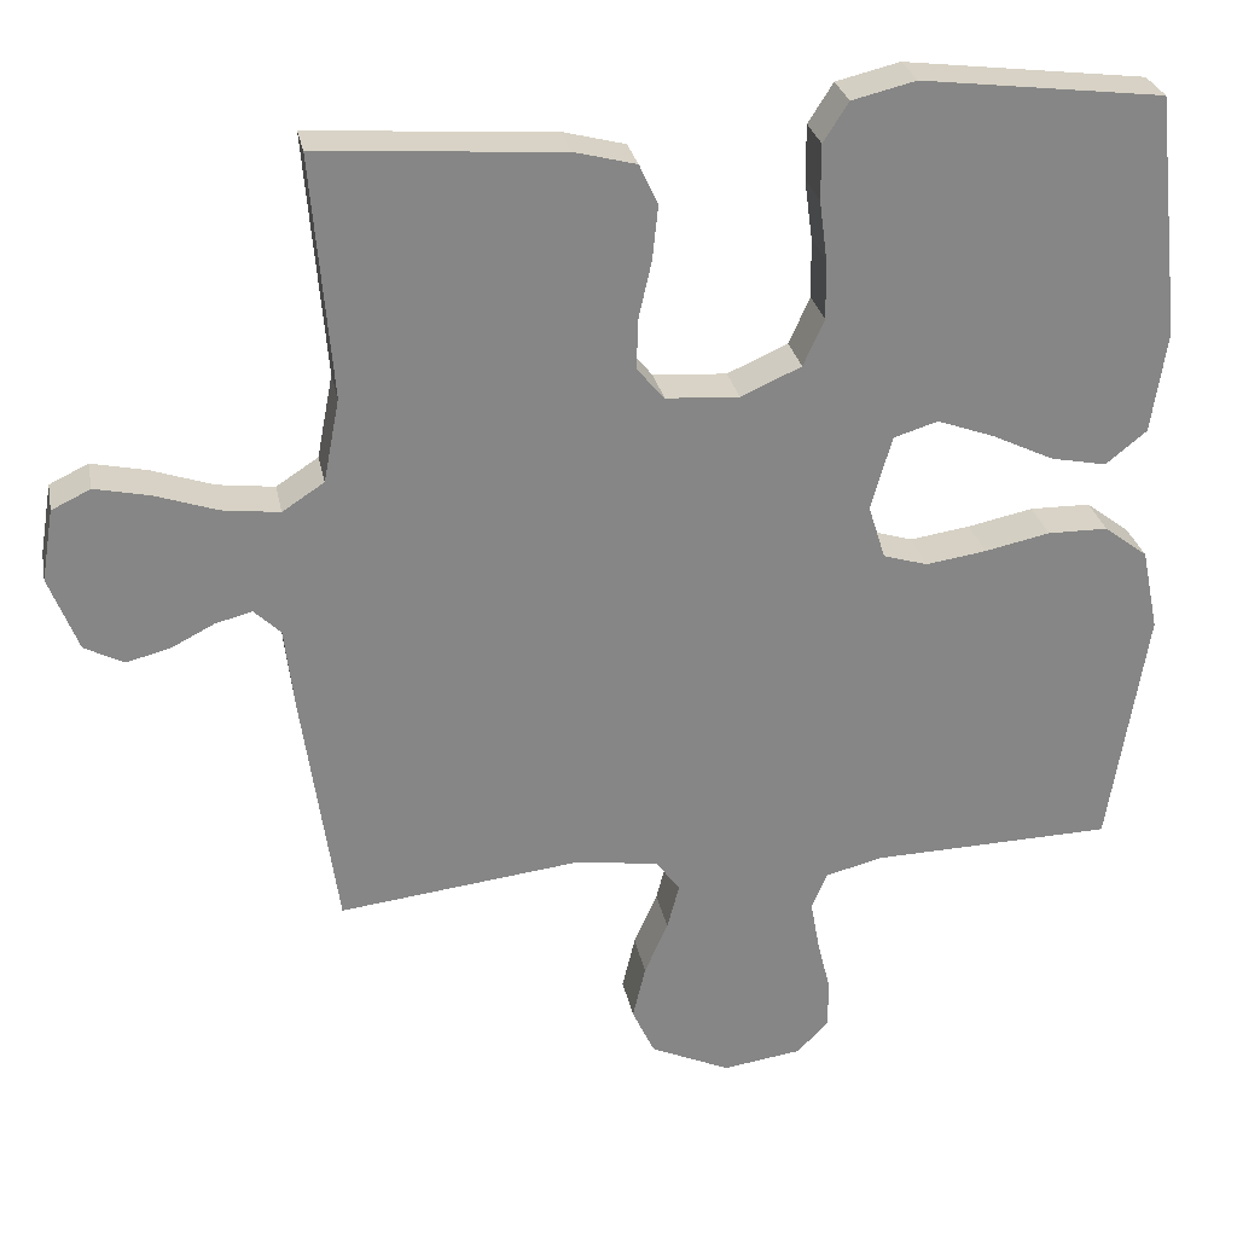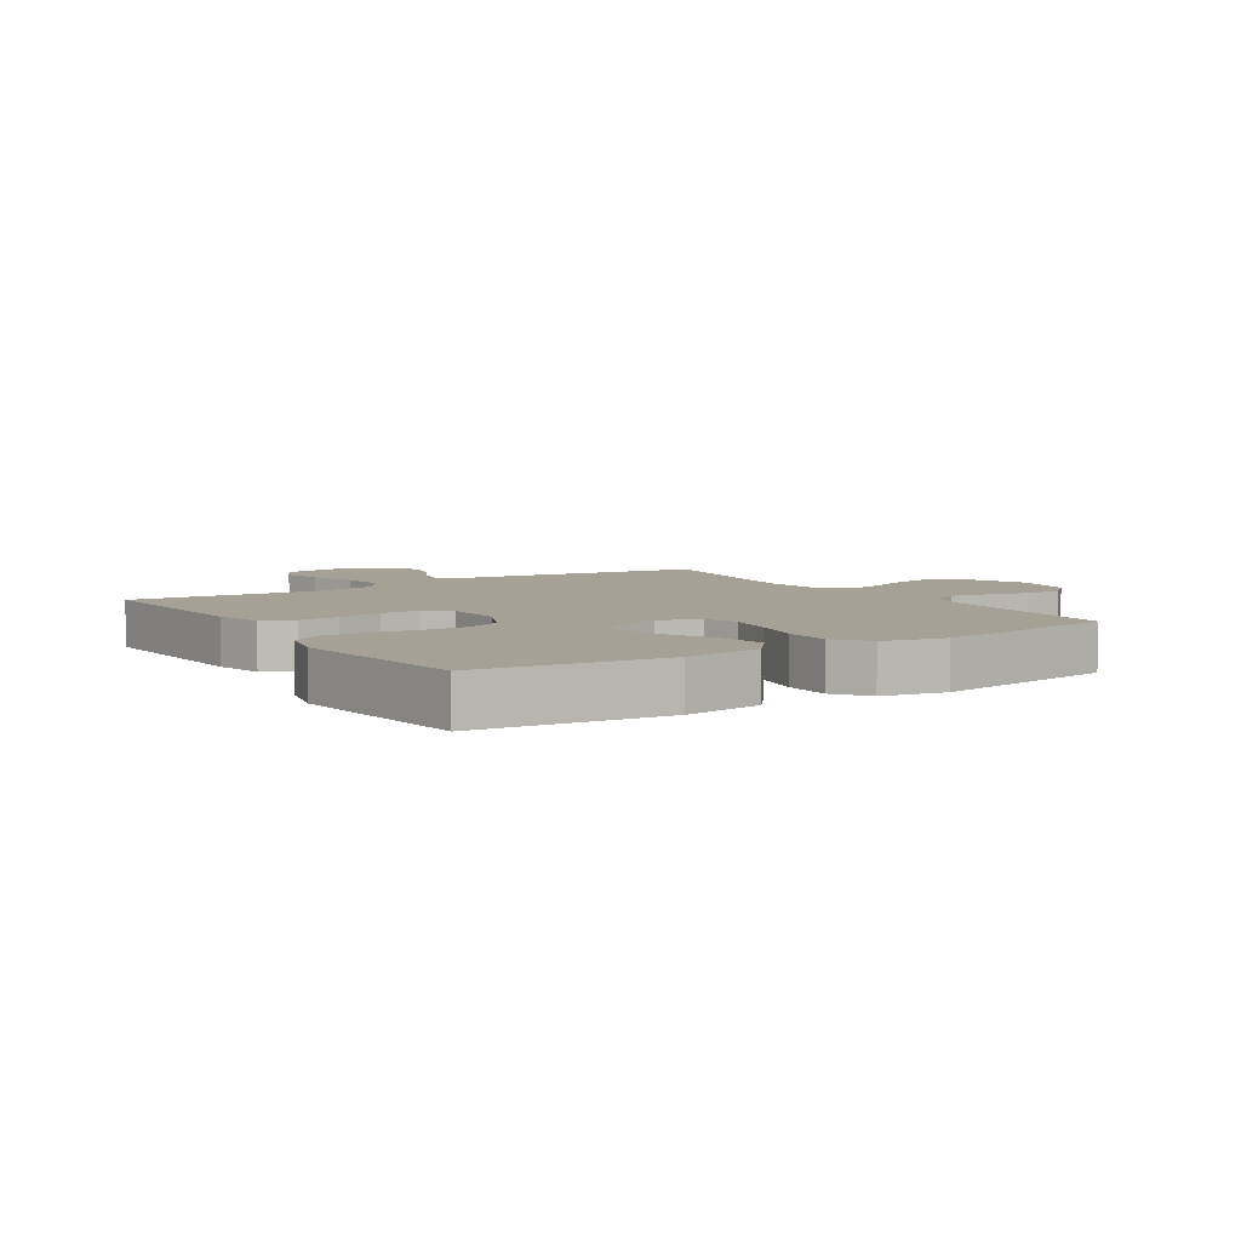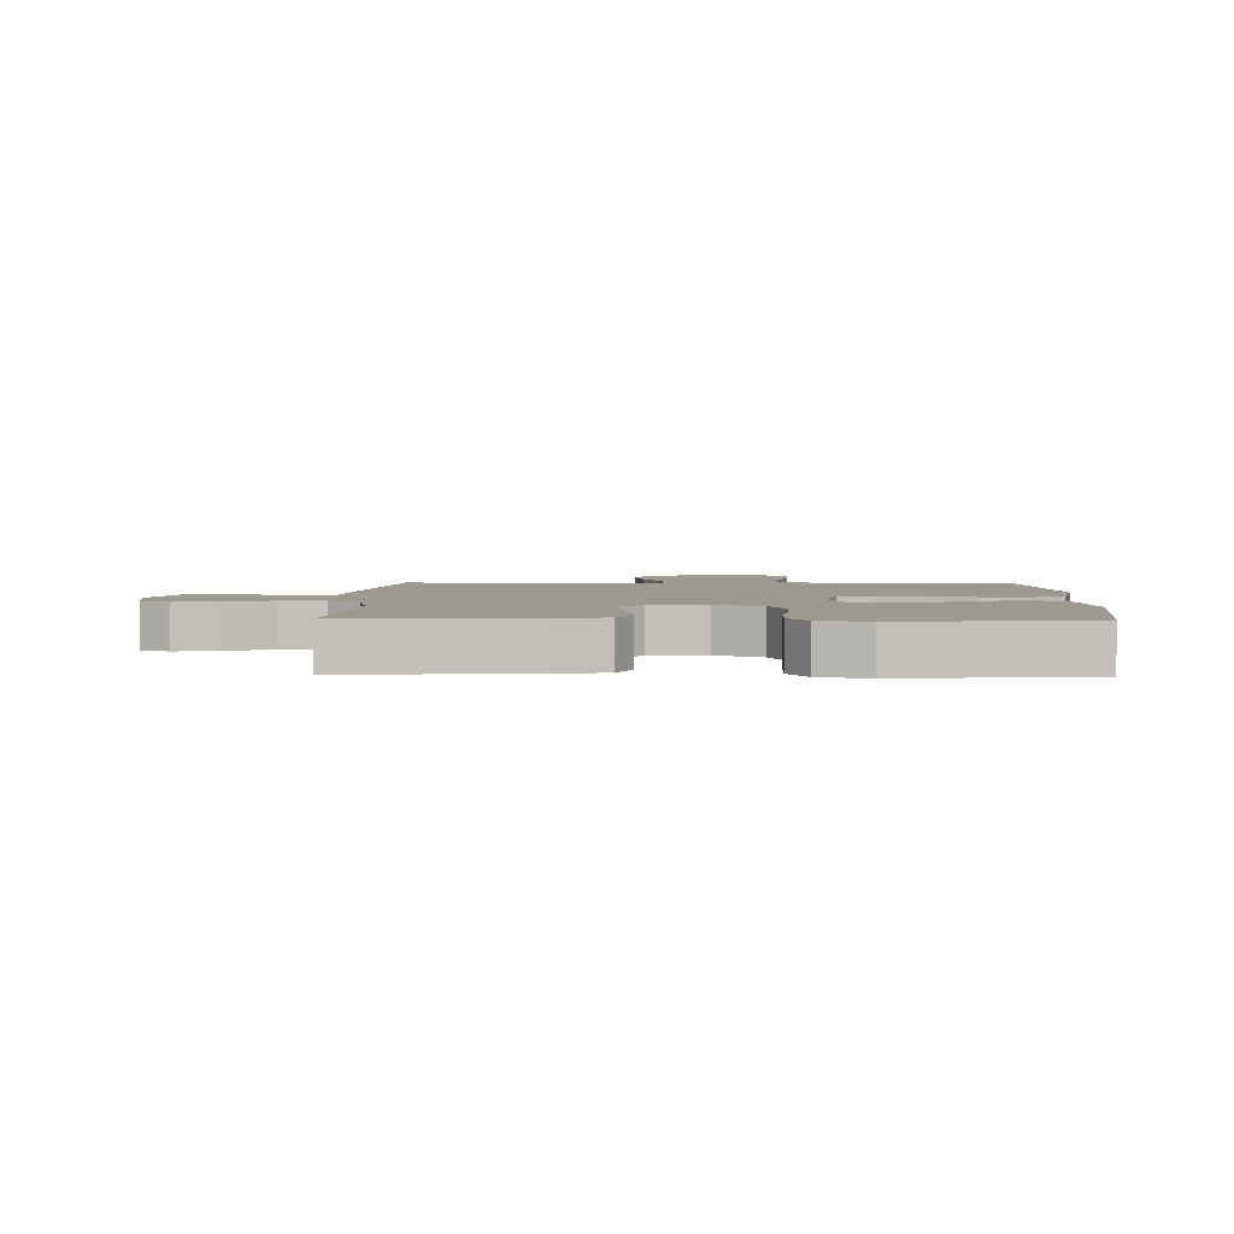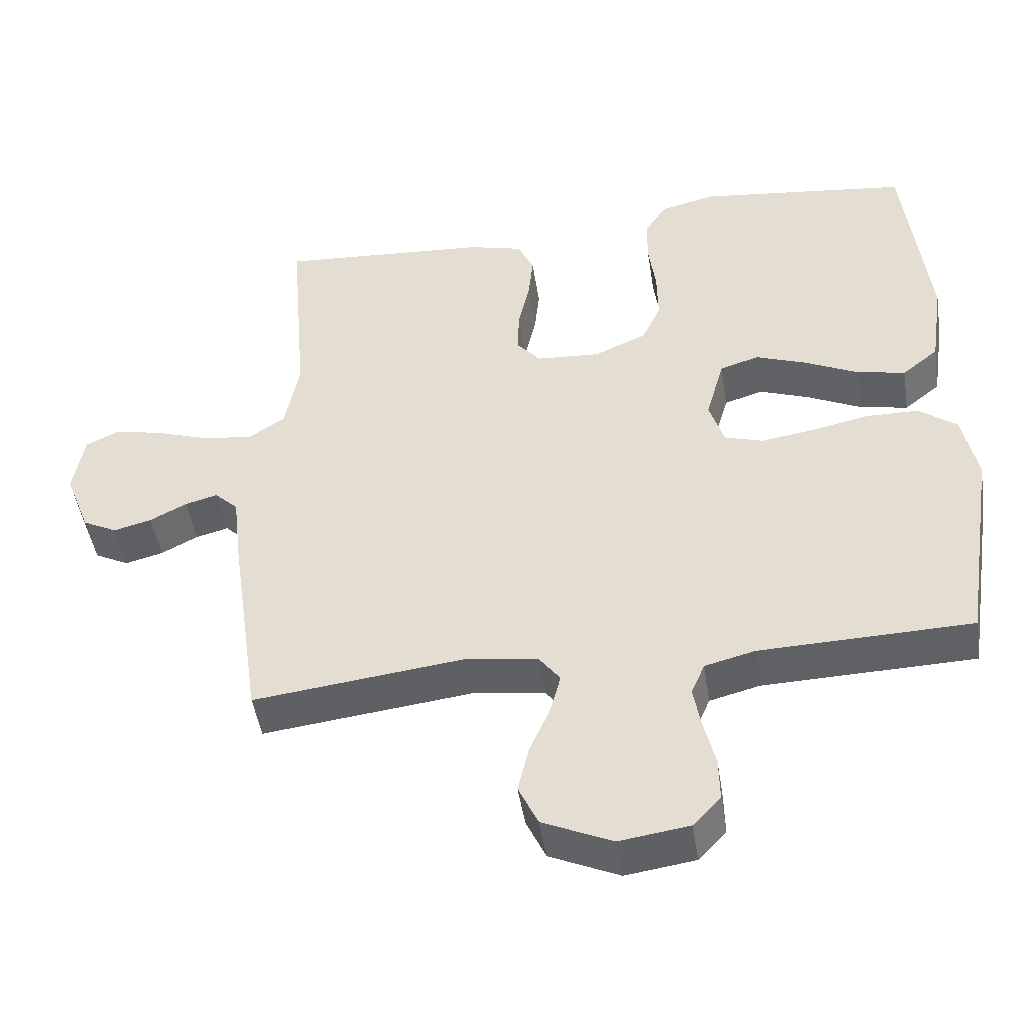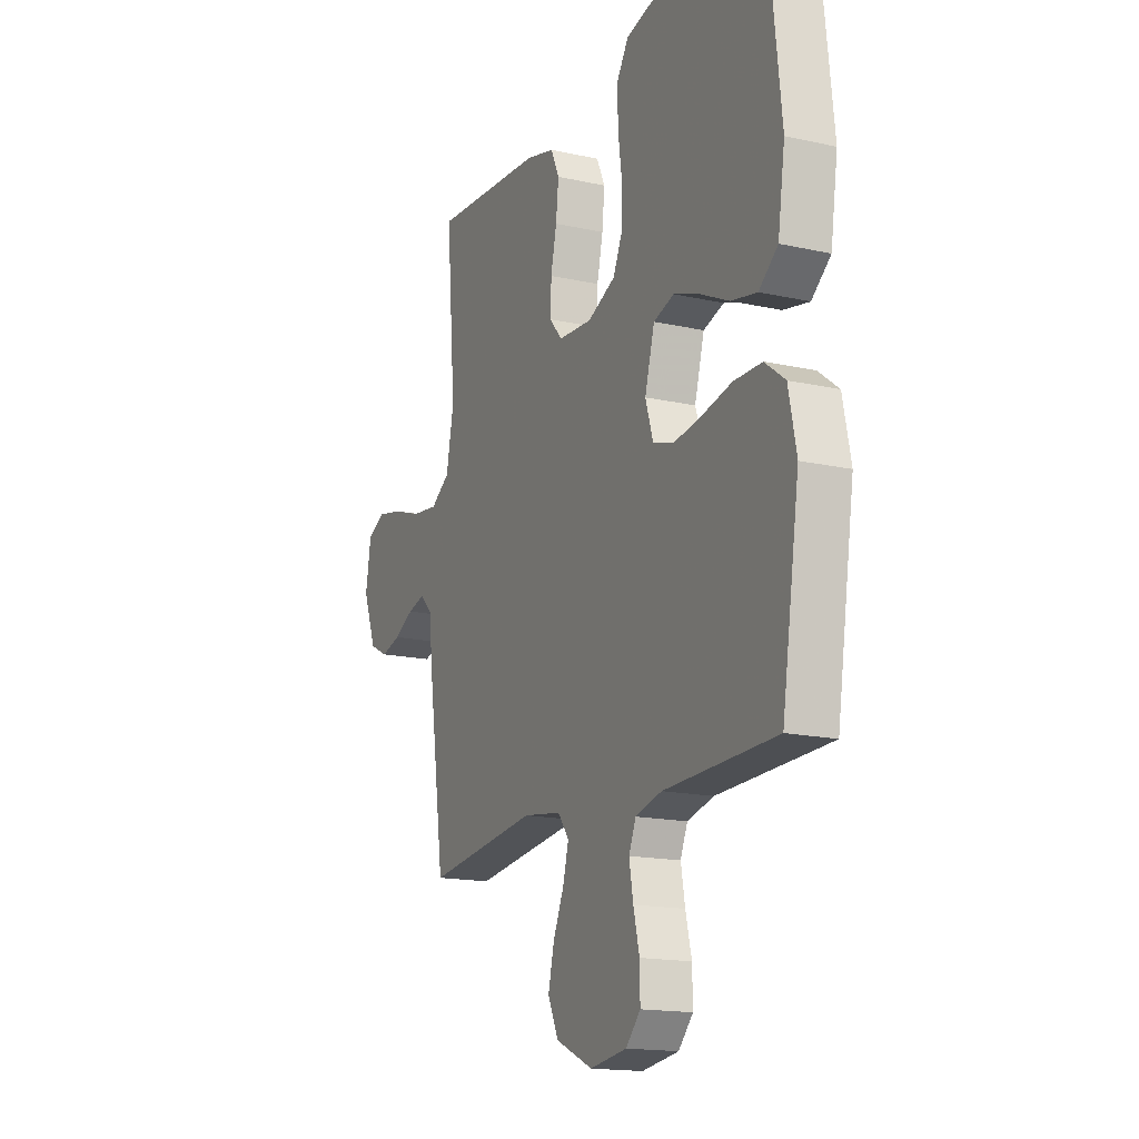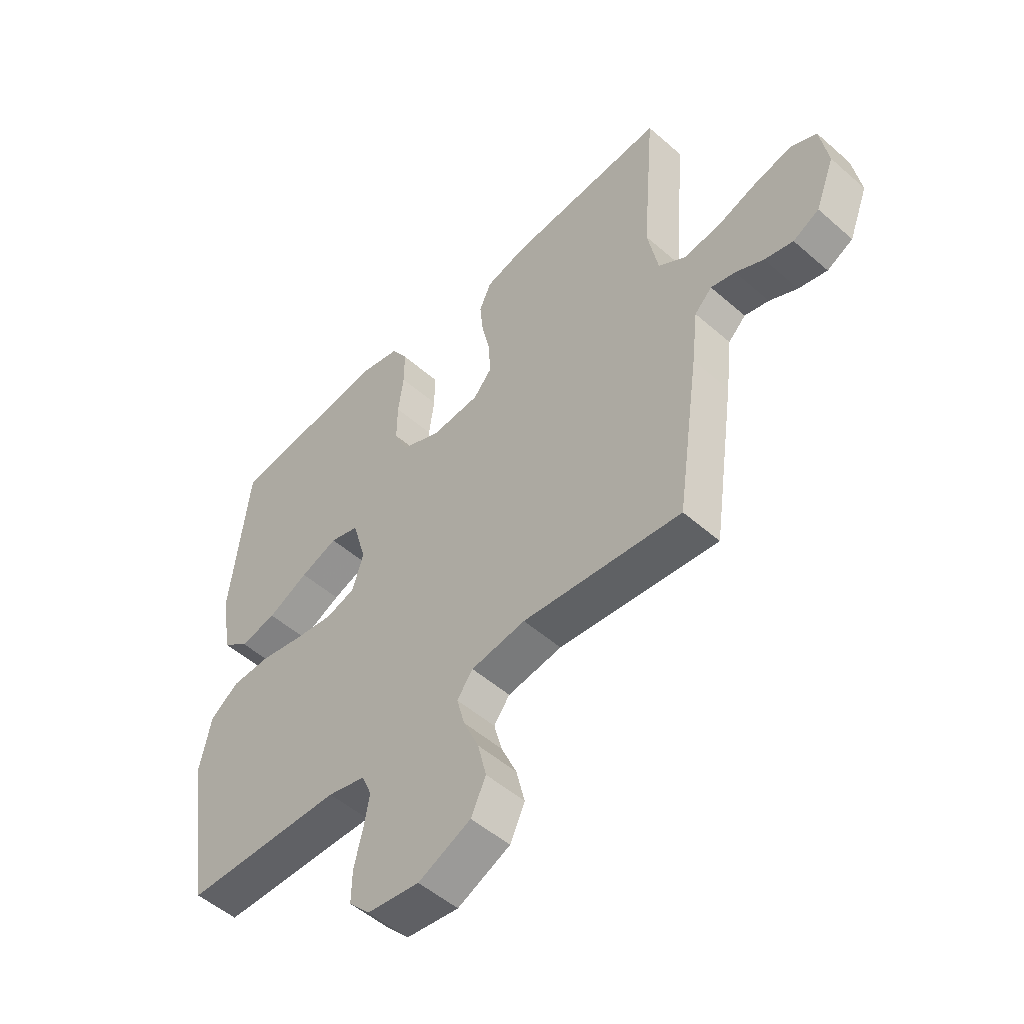
<metadata>
{"format":"obj","ext":"obj","renderer":"f3d","projection":"perspective","resolution":1024,"background":"white","views":[{"elev":28.1,"azim":-11.1,"up":"+Z"},{"elev":6.0,"azim":57.4,"up":"+Y"},{"elev":3.4,"azim":1.8,"up":"+Y"},{"elev":-47.0,"azim":8.8,"up":"+Z"},{"elev":-16.3,"azim":65.4,"up":"+Z"},{"elev":-51.6,"azim":-133.5,"up":"+Z"}]}
</metadata>
<code>
v 0.5 0.07 -0.5
v 0.2 0.07 -0.508
v 0.129 0.07 -0.526
v 0.11 0.07 -0.571
v 0.121 0.07 -0.632
v 0.137 0.07 -0.698
v 0.138 0.07 -0.759
v 0.099 0.07 -0.801
v 0 0.07 -0.815
v -0.099 0.07 -0.77
v -0.127 0.07 -0.71
v -0.111 0.07 -0.643
v -0.082 0.07 -0.577
v -0.067 0.07 -0.52
v -0.097 0.07 -0.48
v -0.2 0.07 -0.465
v -0.5 0.07 -0.5
v -0.543 0.07 -0.2
v -0.555 0.07 -0.097
v -0.588 0.07 -0.065
v -0.634 0.07 -0.077
v -0.687 0.07 -0.104
v -0.741 0.07 -0.118
v -0.79 0.07 -0.093
v -0.826 0.07 0
v -0.811 0.07 0.089
v -0.763 0.07 0.112
v -0.694 0.07 0.097
v -0.618 0.07 0.071
v -0.547 0.07 0.062
v -0.495 0.07 0.096
v -0.475 0.07 0.2
v -0.5 0.07 0.5
v -0.2 0.07 0.479
v -0.123 0.07 0.459
v -0.1 0.07 0.409
v -0.107 0.07 0.342
v -0.123 0.07 0.271
v -0.125 0.07 0.208
v -0.091 0.07 0.168
v 0 0.07 0.162
v 0.075 0.07 0.195
v 0.101 0.07 0.253
v 0.1 0.07 0.326
v 0.09 0.07 0.401
v 0.09 0.07 0.469
v 0.121 0.07 0.518
v 0.2 0.07 0.537
v 0.5 0.07 0.5
v 0.533 0.07 0.2
v 0.514 0.07 0.073
v 0.463 0.07 0.032
v 0.394 0.07 0.046
v 0.317 0.07 0.083
v 0.246 0.07 0.109
v 0.191 0.07 0.092
v 0.165 0.07 0
v 0.186 0.07 -0.067
v 0.241 0.07 -0.084
v 0.316 0.07 -0.073
v 0.397 0.07 -0.056
v 0.472 0.07 -0.057
v 0.526 0.07 -0.098
v 0.547 0.07 -0.2
v 0.5 0 -0.5
v 0.2 0 -0.508
v 0.129 0 -0.526
v 0.11 0 -0.571
v 0.121 0 -0.632
v 0.137 0 -0.698
v 0.138 0 -0.759
v 0.099 0 -0.801
v 0 0 -0.815
v -0.099 0 -0.77
v -0.127 0 -0.71
v -0.111 0 -0.643
v -0.082 0 -0.577
v -0.067 0 -0.52
v -0.097 0 -0.48
v -0.2 0 -0.465
v -0.5 0 -0.5
v -0.543 0 -0.2
v -0.555 0 -0.097
v -0.588 0 -0.065
v -0.634 0 -0.077
v -0.687 0 -0.104
v -0.741 0 -0.118
v -0.79 0 -0.093
v -0.826 0 0
v -0.811 0 0.089
v -0.763 0 0.112
v -0.694 0 0.097
v -0.618 0 0.071
v -0.547 0 0.062
v -0.495 0 0.096
v -0.475 0 0.2
v -0.5 0 0.5
v -0.2 0 0.479
v -0.123 0 0.459
v -0.1 0 0.409
v -0.107 0 0.342
v -0.123 0 0.271
v -0.125 0 0.208
v -0.091 0 0.168
v 0 0 0.162
v 0.075 0 0.195
v 0.101 0 0.253
v 0.1 0 0.326
v 0.09 0 0.401
v 0.09 0 0.469
v 0.121 0 0.518
v 0.2 0 0.537
v 0.5 0 0.5
v 0.533 0 0.2
v 0.514 0 0.073
v 0.463 0 0.032
v 0.394 0 0.046
v 0.317 0 0.083
v 0.246 0 0.109
v 0.191 0 0.092
v 0.165 0 0
v 0.186 0 -0.067
v 0.241 0 -0.084
v 0.316 0 -0.073
v 0.397 0 -0.056
v 0.472 0 -0.057
v 0.526 0 -0.098
v 0.547 0 -0.2
f 63 64 1 2
f 60 61 62 63
f 59 60 63 2
f 58 59 2 3
f 57 58 3 4
f 51 52 53 54
f 51 54 55
f 50 51 55
f 49 50 55 56
f 47 48 49 56
f 44 45 46 47
f 43 44 47 56
f 35 36 37 38
f 35 38 39
f 32 33 34 35
f 31 32 35 39
f 30 31 39 40
f 26 27 28 29
f 26 29 30
f 25 26 30
f 24 25 30
f 21 22 23 24
f 20 21 24 30
f 19 20 30 40
f 16 17 18 19
f 15 16 19 40
f 10 11 12 13
f 10 13 14
f 9 10 14
f 8 9 14
f 5 6 7 8
f 4 5 8 14
f 57 4 14 15
f 42 43 56 57
f 41 42 57 15
f 15 40 41
f 66 65 128 127
f 127 126 125 124
f 66 127 124 123
f 67 66 123 122
f 68 67 122 121
f 118 117 116 115
f 119 118 115
f 119 115 114
f 120 119 114 113
f 120 113 112 111
f 111 110 109 108
f 120 111 108 107
f 102 101 100 99
f 103 102 99
f 99 98 97 96
f 103 99 96 95
f 104 103 95 94
f 93 92 91 90
f 94 93 90
f 94 90 89
f 94 89 88
f 88 87 86 85
f 94 88 85 84
f 104 94 84 83
f 83 82 81 80
f 104 83 80 79
f 77 76 75 74
f 78 77 74
f 78 74 73
f 78 73 72
f 72 71 70 69
f 78 72 69 68
f 79 78 68 121
f 121 120 107 106
f 79 121 106 105
f 105 104 79
f 1 65 66 2
f 2 66 67 3
f 3 67 68 4
f 4 68 69 5
f 5 69 70 6
f 6 70 71 7
f 7 71 72 8
f 8 72 73 9
f 9 73 74 10
f 10 74 75 11
f 11 75 76 12
f 12 76 77 13
f 13 77 78 14
f 14 78 79 15
f 15 79 80 16
f 16 80 81 17
f 17 81 82 18
f 18 82 83 19
f 19 83 84 20
f 20 84 85 21
f 21 85 86 22
f 22 86 87 23
f 23 87 88 24
f 24 88 89 25
f 25 89 90 26
f 26 90 91 27
f 27 91 92 28
f 28 92 93 29
f 29 93 94 30
f 30 94 95 31
f 31 95 96 32
f 32 96 97 33
f 33 97 98 34
f 34 98 99 35
f 35 99 100 36
f 36 100 101 37
f 37 101 102 38
f 38 102 103 39
f 39 103 104 40
f 40 104 105 41
f 41 105 106 42
f 42 106 107 43
f 43 107 108 44
f 44 108 109 45
f 45 109 110 46
f 46 110 111 47
f 47 111 112 48
f 48 112 113 49
f 49 113 114 50
f 50 114 115 51
f 51 115 116 52
f 52 116 117 53
f 53 117 118 54
f 54 118 119 55
f 55 119 120 56
f 56 120 121 57
f 57 121 122 58
f 58 122 123 59
f 59 123 124 60
f 60 124 125 61
f 61 125 126 62
f 62 126 127 63
f 63 127 128 64
f 64 128 65 1

</code>
